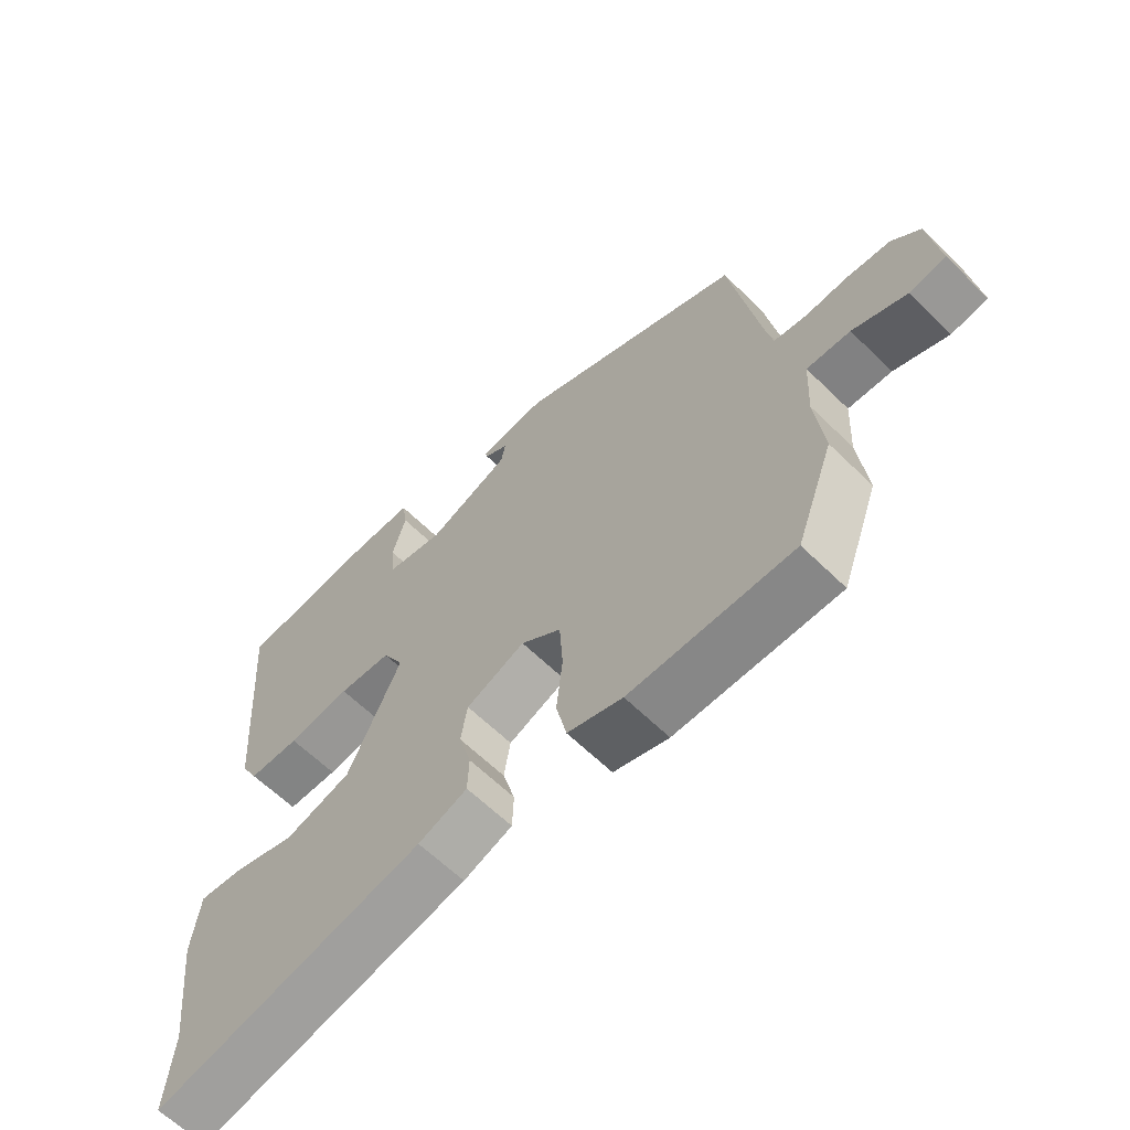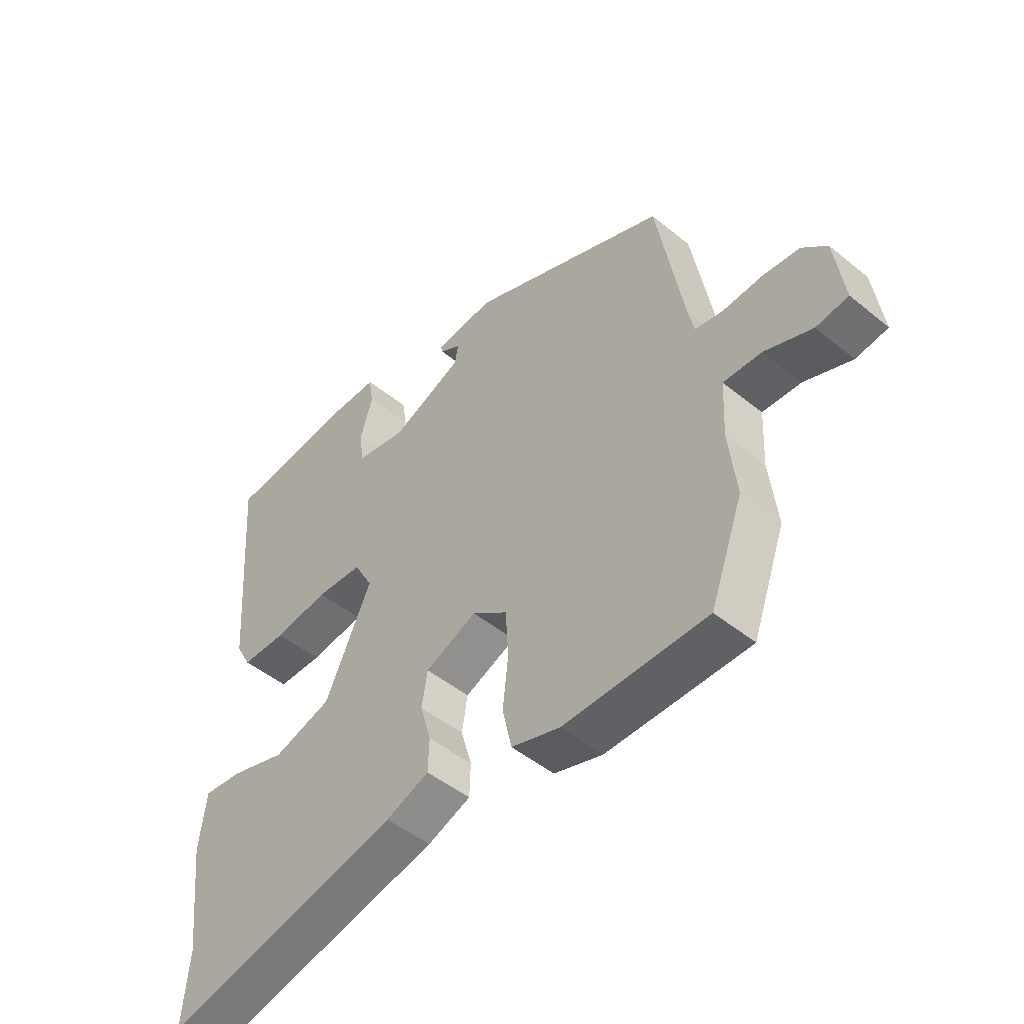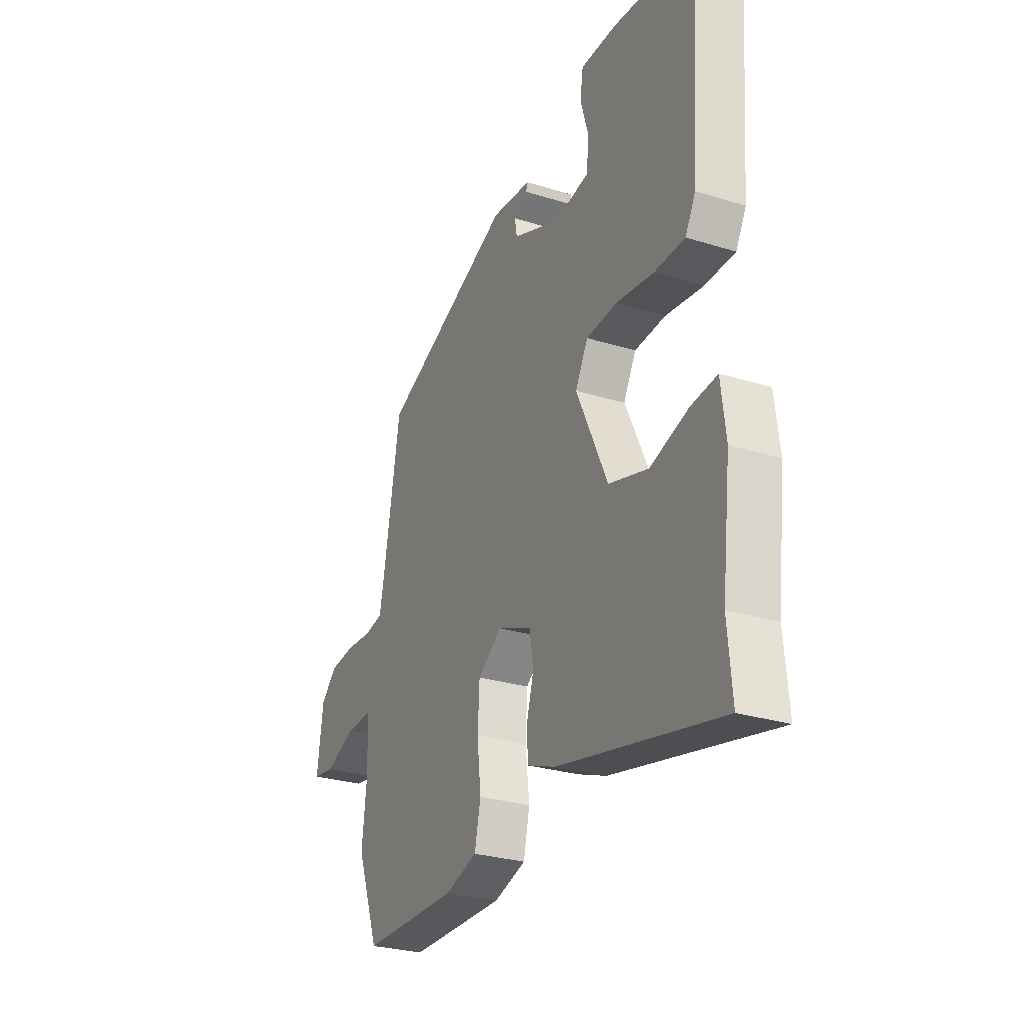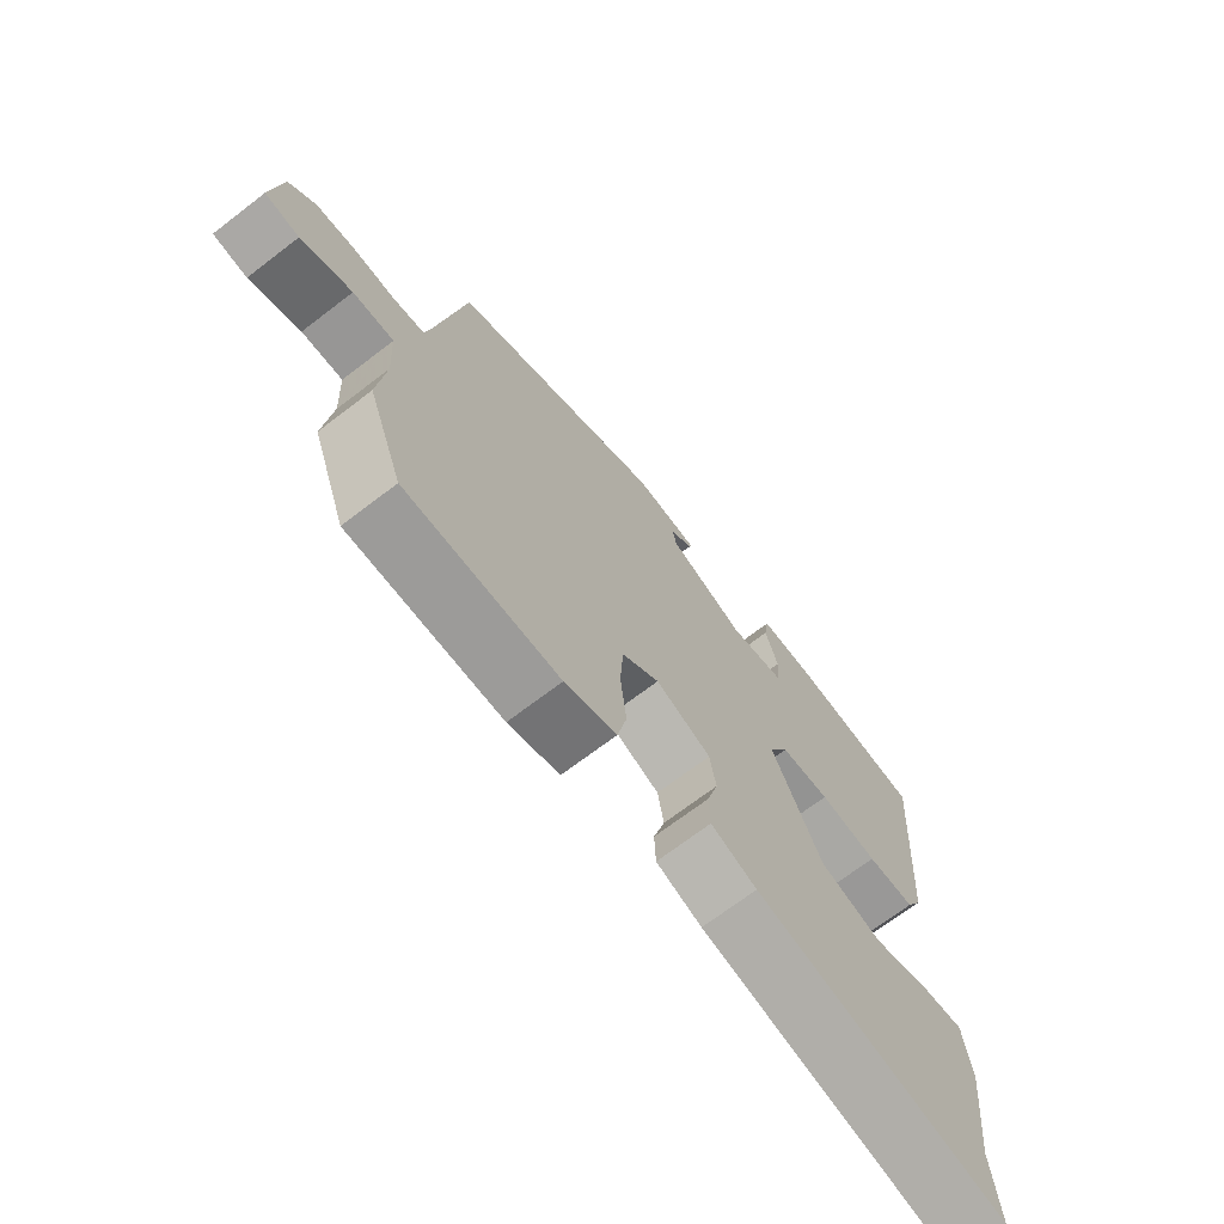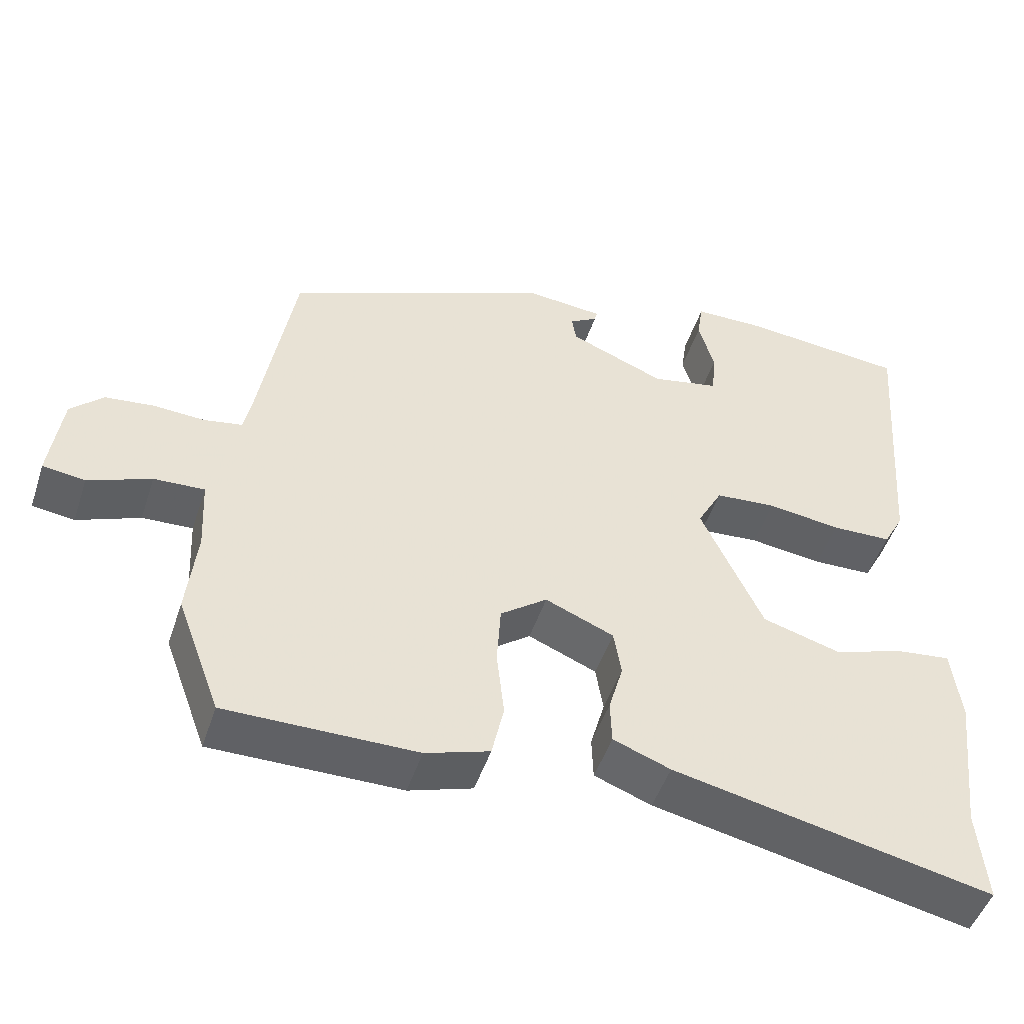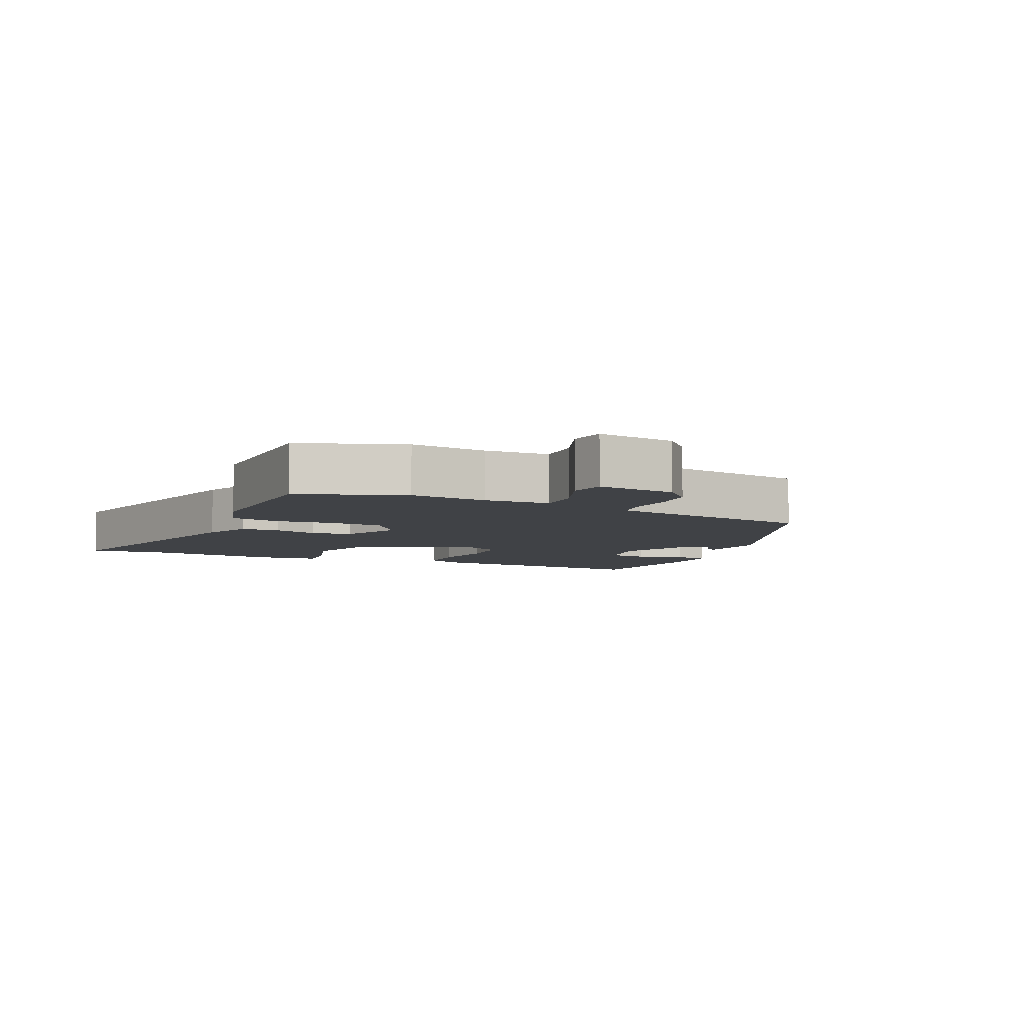
<metadata>
{"format":"obj","ext":"obj","renderer":"f3d","projection":"perspective","resolution":1024,"background":"white","views":[{"elev":-62.4,"azim":-134.8,"up":"+Z"},{"elev":-48.6,"azim":-132.2,"up":"+Z"},{"elev":-27.8,"azim":64.6,"up":"+Z"},{"elev":-69.7,"azim":-52.5,"up":"+Z"},{"elev":-48.5,"azim":-18.0,"up":"+Z"},{"elev":-6.1,"azim":-115.3,"up":"+Y"}]}
</metadata>
<code>
v 0.494 0.07 -0.436
v 0.505 0.07 -0.56
v 0.082 0.07 -0.469
v 0.006 0.07 -0.44
v 0.004 0.07 -0.383
v 0.023 0.07 -0.316
v 0.013 0.07 -0.255
v -0.078 0.07 -0.217
v -0.14 0.07 -0.263
v -0.145 0.07 -0.344
v -0.135 0.07 -0.433
v -0.151 0.07 -0.505
v -0.236 0.07 -0.532
v -0.488 0.07 -0.532
v -0.546 0.07 -0.376
v -0.533 0.07 -0.259
v -0.538 0.07 -0.162
v -0.605 0.07 -0.165
v -0.688 0.07 -0.198
v -0.744 0.07 -0.19
v -0.728 0.07 -0.071
v -0.685 0.07 -0.03
v -0.62 0.07 -0.023
v -0.552 0.07 -0.027
v -0.502 0.07 -0.018
v -0.492 0.07 0.03
v -0.445 0.07 0.301
v -0.094 0.07 0.451
v 0.011 0.07 0.441
v 0.007 0.07 0.427
v -0.03 0.07 0.405
v -0.024 0.07 0.37
v 0.103 0.07 0.318
v 0.193 0.07 0.336
v 0.199 0.07 0.396
v 0.178 0.07 0.468
v 0.186 0.07 0.52
v 0.28 0.07 0.521
v 0.499 0.07 0.5
v 0.471 0.07 0.128
v 0.444 0.07 0.078
v 0.364 0.07 0.076
v 0.267 0.07 0.089
v 0.185 0.07 0.083
v 0.152 0.07 0.022
v 0.234 0.07 -0.154
v 0.337 0.07 -0.184
v 0.436 0.07 -0.153
v 0.505 0.07 -0.145
v 0.517 0.07 -0.244
v 0.494 0 -0.436
v 0.505 0 -0.56
v 0.082 0 -0.469
v 0.006 0 -0.44
v 0.004 0 -0.383
v 0.023 0 -0.316
v 0.013 0 -0.255
v -0.078 0 -0.217
v -0.14 0 -0.263
v -0.145 0 -0.344
v -0.135 0 -0.433
v -0.151 0 -0.505
v -0.236 0 -0.532
v -0.488 0 -0.532
v -0.546 0 -0.376
v -0.533 0 -0.259
v -0.538 0 -0.162
v -0.605 0 -0.165
v -0.688 0 -0.198
v -0.744 0 -0.19
v -0.728 0 -0.071
v -0.685 0 -0.03
v -0.62 0 -0.023
v -0.552 0 -0.027
v -0.502 0 -0.018
v -0.492 0 0.03
v -0.445 0 0.301
v -0.094 0 0.451
v 0.011 0 0.441
v 0.007 0 0.427
v -0.03 0 0.405
v -0.024 0 0.37
v 0.103 0 0.318
v 0.193 0 0.336
v 0.199 0 0.396
v 0.178 0 0.468
v 0.186 0 0.52
v 0.28 0 0.521
v 0.499 0 0.5
v 0.471 0 0.128
v 0.444 0 0.078
v 0.364 0 0.076
v 0.267 0 0.089
v 0.185 0 0.083
v 0.152 0 0.022
v 0.234 0 -0.154
v 0.337 0 -0.184
v 0.436 0 -0.153
v 0.505 0 -0.145
v 0.517 0 -0.244
f 47 48 49 50
f 46 47 50 1
f 40 41 42 43
f 40 43 44
f 39 40 44
f 38 39 44
f 35 36 37 38
f 34 35 38 44
f 33 34 44 45
f 28 29 30 31
f 26 27 28 31
f 25 26 31 32
f 21 22 23 24
f 21 24 25
f 18 19 20 21
f 17 18 21 25
f 16 17 25 32
f 10 11 12 13
f 9 10 13 14
f 3 4 5 6
f 3 6 7
f 46 1 2 3
f 45 46 3 7
f 9 14 15 16
f 8 9 16 32
f 32 33 45
f 7 8 32 45
f 100 99 98 97
f 51 100 97 96
f 93 92 91 90
f 94 93 90
f 94 90 89
f 94 89 88
f 88 87 86 85
f 94 88 85 84
f 95 94 84 83
f 81 80 79 78
f 81 78 77 76
f 82 81 76 75
f 74 73 72 71
f 75 74 71
f 71 70 69 68
f 75 71 68 67
f 82 75 67 66
f 63 62 61 60
f 64 63 60 59
f 56 55 54 53
f 57 56 53
f 53 52 51 96
f 57 53 96 95
f 66 65 64 59
f 82 66 59 58
f 95 83 82
f 95 82 58 57
f 1 51 52 2
f 2 52 53 3
f 3 53 54 4
f 4 54 55 5
f 5 55 56 6
f 6 56 57 7
f 7 57 58 8
f 8 58 59 9
f 9 59 60 10
f 10 60 61 11
f 11 61 62 12
f 12 62 63 13
f 13 63 64 14
f 14 64 65 15
f 15 65 66 16
f 16 66 67 17
f 17 67 68 18
f 18 68 69 19
f 19 69 70 20
f 20 70 71 21
f 21 71 72 22
f 22 72 73 23
f 23 73 74 24
f 24 74 75 25
f 25 75 76 26
f 26 76 77 27
f 27 77 78 28
f 28 78 79 29
f 29 79 80 30
f 30 80 81 31
f 31 81 82 32
f 32 82 83 33
f 33 83 84 34
f 34 84 85 35
f 35 85 86 36
f 36 86 87 37
f 37 87 88 38
f 38 88 89 39
f 39 89 90 40
f 40 90 91 41
f 41 91 92 42
f 42 92 93 43
f 43 93 94 44
f 44 94 95 45
f 45 95 96 46
f 46 96 97 47
f 47 97 98 48
f 48 98 99 49
f 49 99 100 50
f 50 100 51 1

</code>
